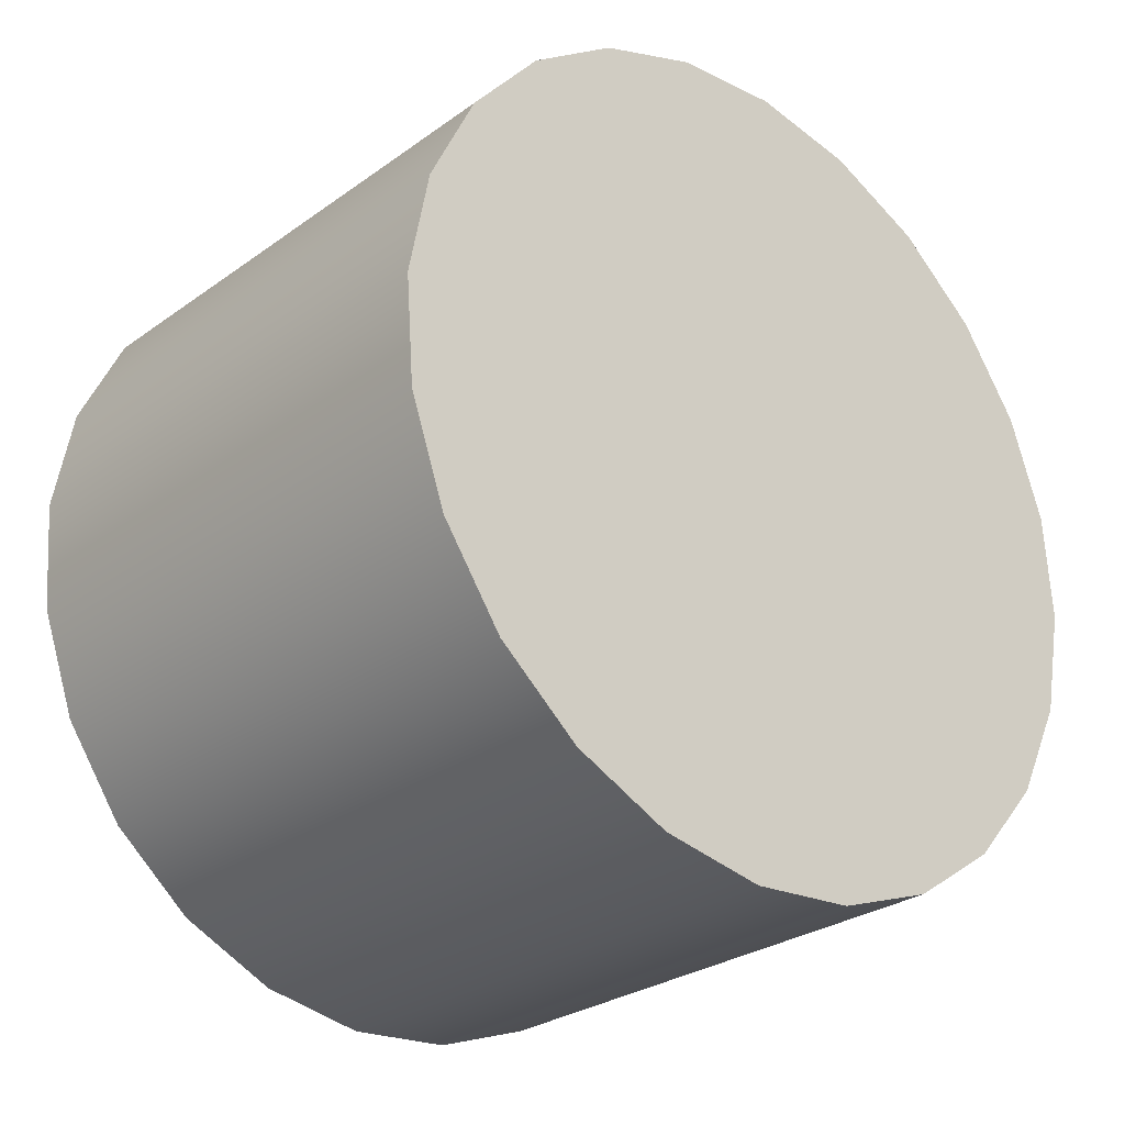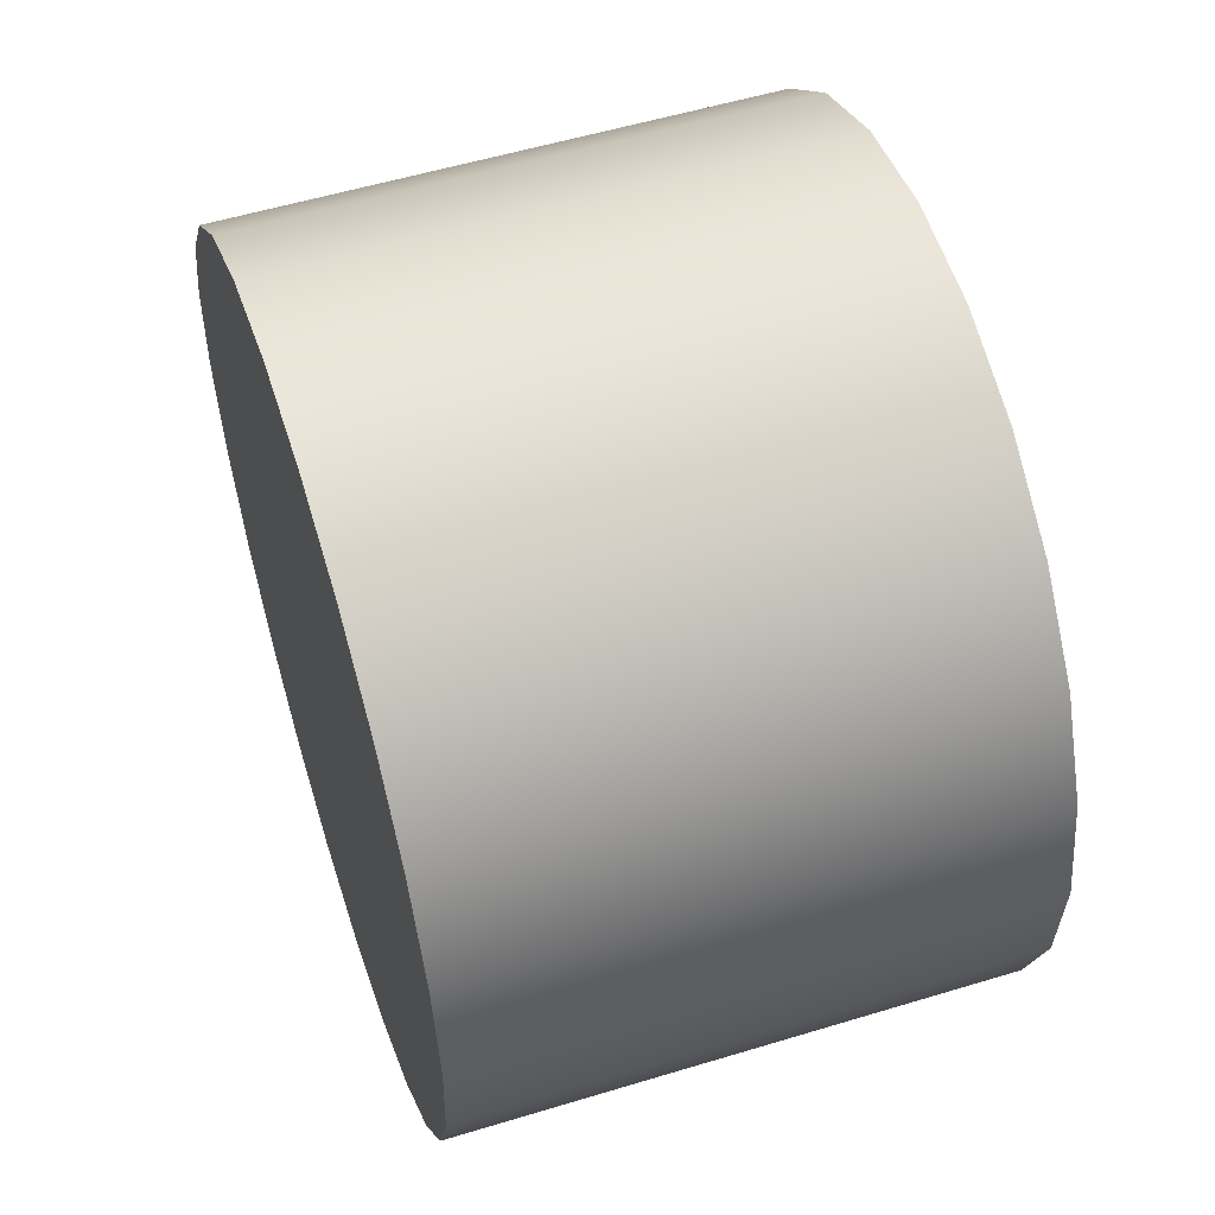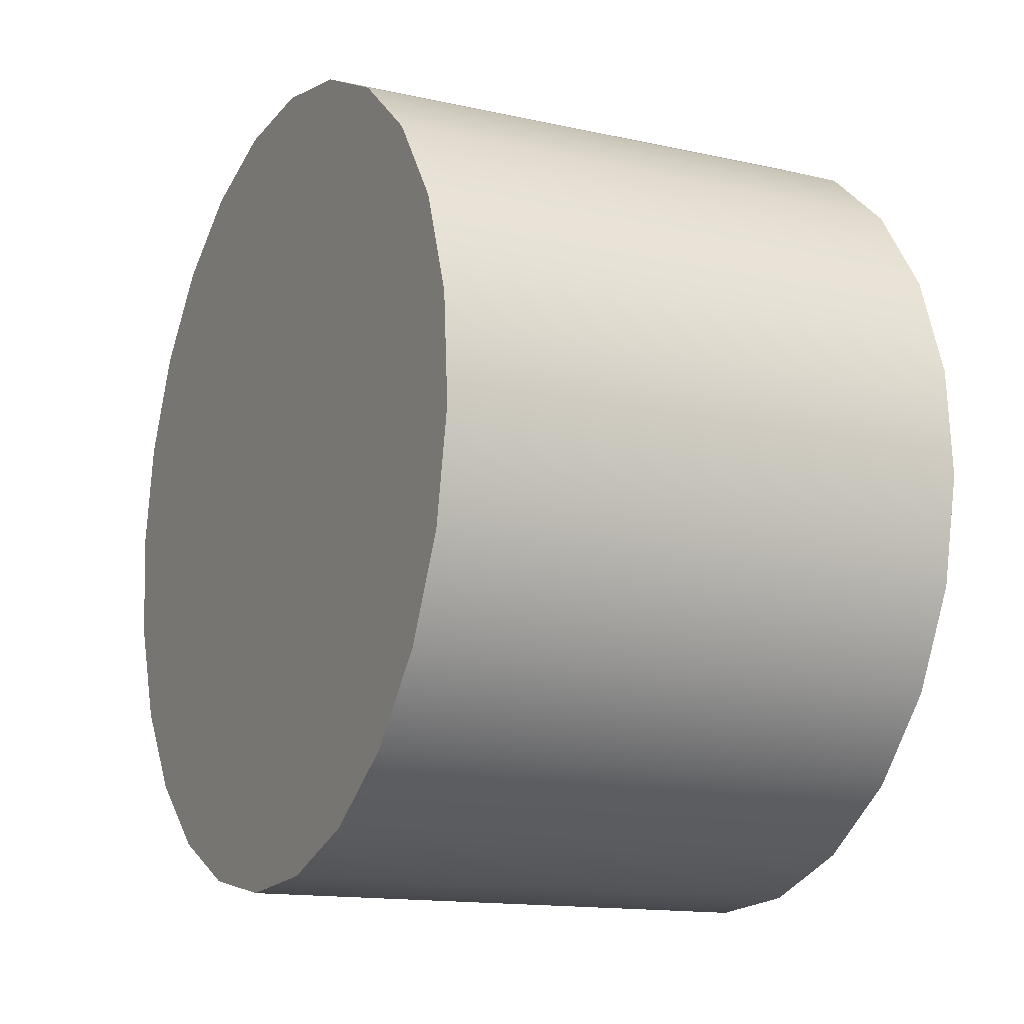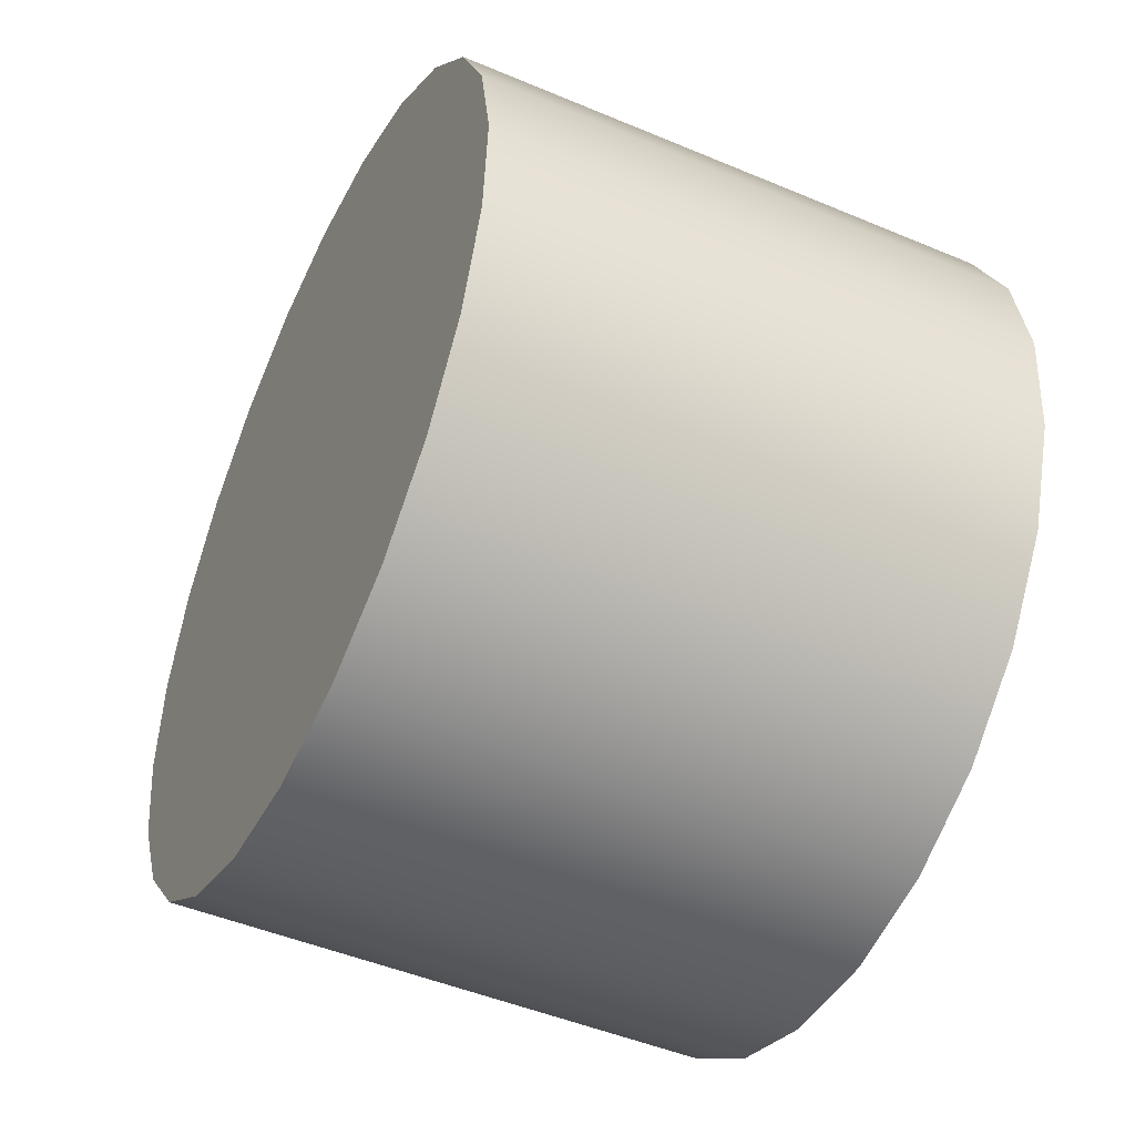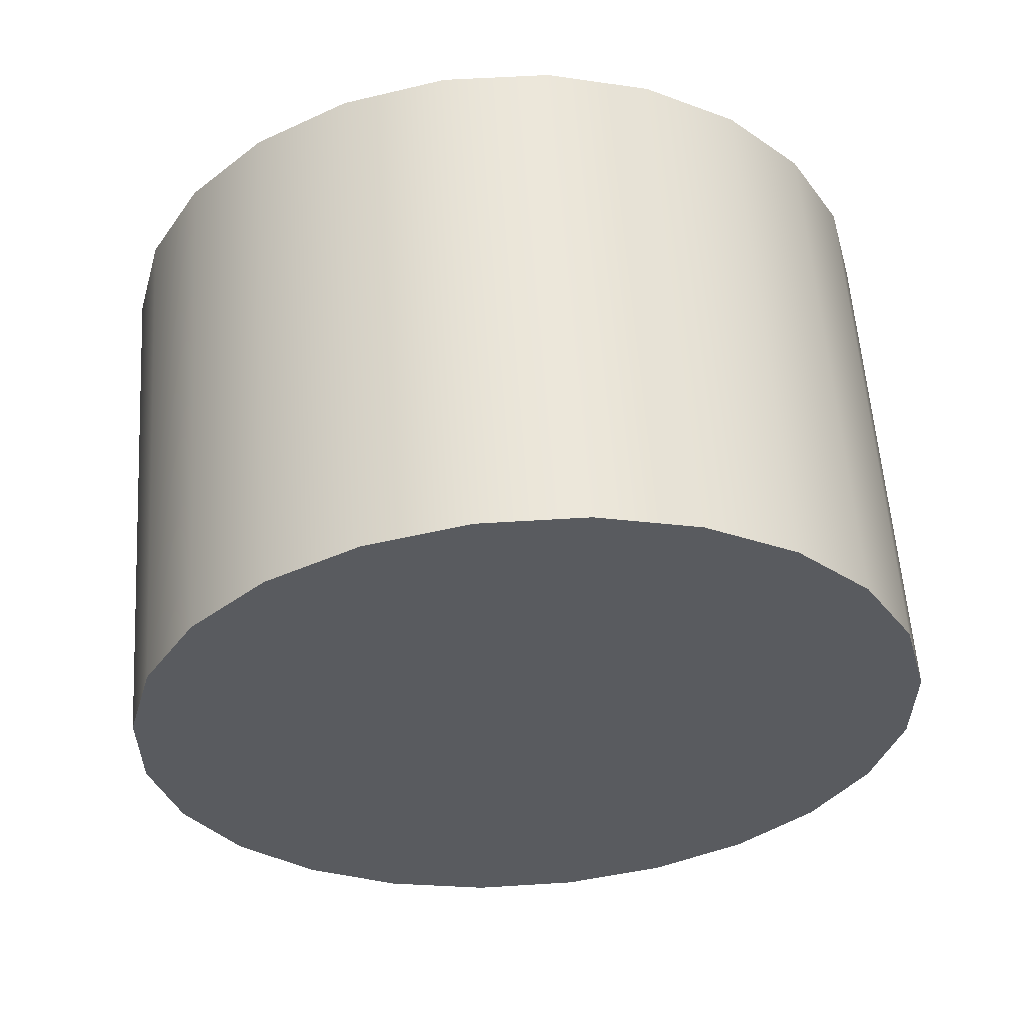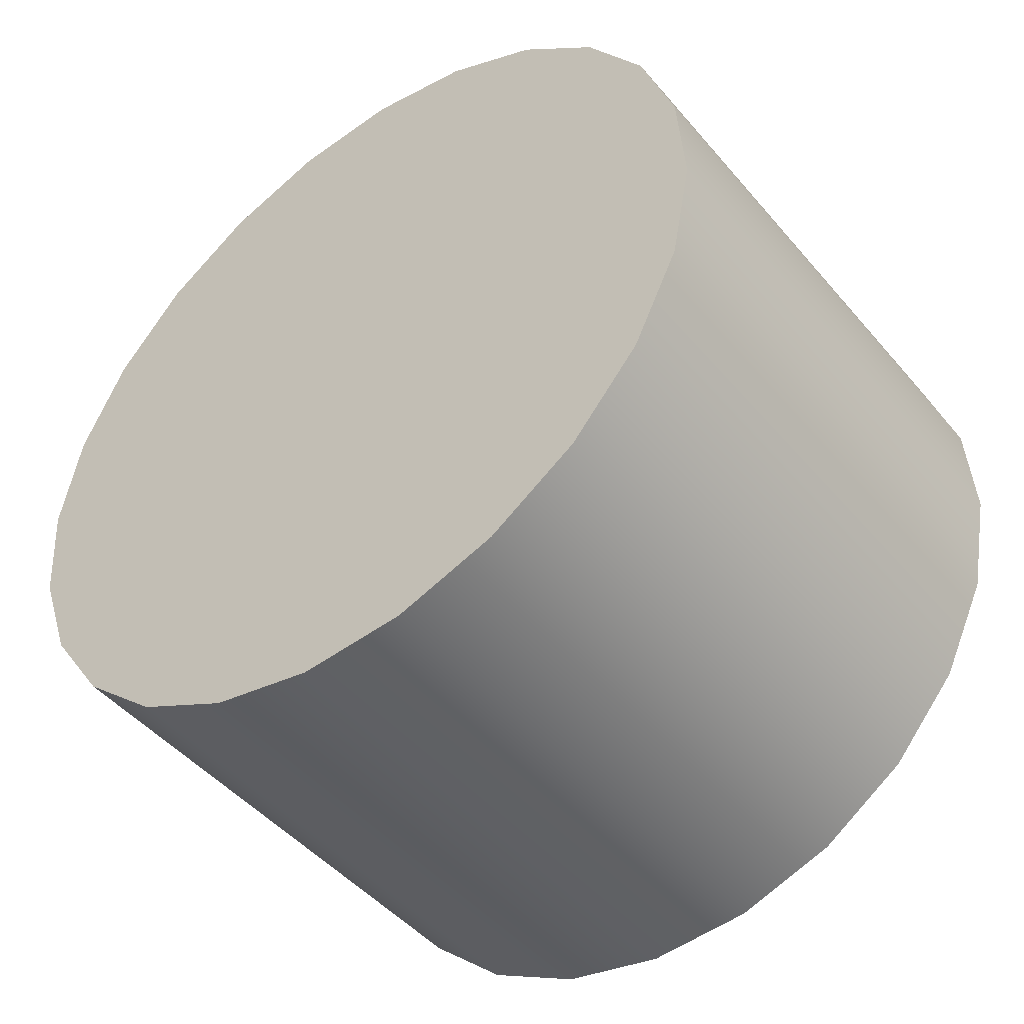
<metadata>
{"format":"obj","ext":"obj","renderer":"f3d","projection":"perspective","resolution":1024,"background":"white","views":[{"elev":-27.0,"azim":-36.0,"up":"+Y"},{"elev":54.4,"azim":-102.1,"up":"+Y"},{"elev":-13.8,"azim":69.0,"up":"+Y"},{"elev":-47.1,"azim":-109.8,"up":"+Y"},{"elev":-28.2,"azim":-131.2,"up":"+Z"},{"elev":-45.9,"azim":43.2,"up":"+Y"}]}
</metadata>
<code>
o mesh34/mesh34-geometry#mesh34-geometry
v -0.1623 -0.7661 0.6939
v -0.1735 -0.7654 0.695
v -0.1679 -0.7665 0.6945
v -0.1569 -0.7642 0.6934
v -0.1708 -0.7665 0.6659
v -0.1652 -0.7661 0.6653
v -0.1598 -0.7642 0.6648
v -0.1786 -0.7629 0.6956
v -0.1764 -0.7654 0.6665
v -0.1551 -0.761 0.6643
v -0.1522 -0.761 0.6929
v -0.1815 -0.7629 0.667
v -0.1829 -0.7592 0.696
v -0.1485 -0.7567 0.6925
v -0.1858 -0.7592 0.6674
v -0.1514 -0.7567 0.6639
v -0.1861 -0.7545 0.6963
v -0.146 -0.7515 0.6923
v -0.189 -0.7545 0.6678
v -0.1489 -0.7515 0.6637
v -0.1879 -0.7491 0.6965
v -0.1908 -0.7491 0.6679
v -0.1449 -0.7459 0.6922
v -0.1478 -0.7459 0.6636
v -0.1884 -0.7434 0.6966
v -0.1913 -0.7434 0.668
v -0.1483 -0.7402 0.6636
v -0.1454 -0.7402 0.6922
v -0.1873 -0.7378 0.6965
v -0.1501 -0.7349 0.6638
v -0.1902 -0.7378 0.6679
v -0.1472 -0.7349 0.6924
v -0.1848 -0.7326 0.6962
v -0.1533 -0.7301 0.6641
v -0.1877 -0.7326 0.6676
v -0.1504 -0.7301 0.6927
v -0.1811 -0.7283 0.6958
v -0.1547 -0.7264 0.6931
v -0.184 -0.7283 0.6672
v -0.1576 -0.7264 0.6646
v -0.1764 -0.7251 0.6953
v -0.1793 -0.7251 0.6668
v -0.1598 -0.7239 0.6937
v -0.1627 -0.7239 0.6651
v -0.171 -0.7233 0.6948
v -0.1739 -0.7233 0.6662
v -0.1654 -0.7228 0.6942
v -0.1683 -0.7228 0.6657
f 1 2 3
f 2 1 4
f 2 5 3
f 3 6 1
f 1 7 4
f 2 4 8
f 5 2 9
f 6 3 5
f 7 1 6
f 10 4 7
f 8 4 11
f 8 9 2
f 9 6 5
f 6 9 7
f 4 10 11
f 7 12 10
f 8 11 13
f 9 8 12
f 7 9 12
f 10 14 11
f 10 12 15
f 13 11 14
f 13 12 8
f 14 10 16
f 12 13 15
f 10 15 16
f 13 14 17
f 16 18 14
f 13 19 15
f 16 15 19
f 17 14 18
f 19 13 17
f 18 16 20
f 16 19 20
f 17 18 21
f 17 22 19
f 20 23 18
f 20 19 22
f 21 18 23
f 22 17 21
f 23 20 24
f 20 22 24
f 21 23 25
f 21 26 22
f 27 23 24
f 24 22 26
f 25 23 28
f 26 21 25
f 23 27 28
f 24 26 27
f 25 28 29
f 29 26 25
f 30 28 27
f 27 26 31
f 29 28 32
f 26 29 31
f 28 30 32
f 27 31 30
f 29 32 33
f 33 31 29
f 34 32 30
f 30 31 35
f 33 32 36
f 31 33 35
f 32 34 36
f 30 35 34
f 33 36 37
f 37 35 33
f 34 38 36
f 34 35 39
f 37 36 38
f 35 37 39
f 38 34 40
f 34 39 40
f 37 38 41
f 37 42 39
f 40 43 38
f 40 39 42
f 41 38 43
f 42 37 41
f 43 40 44
f 40 42 44
f 41 43 45
f 41 46 42
f 44 47 43
f 44 42 46
f 45 43 47
f 46 41 45
f 47 44 48
f 44 46 48
f 48 45 47
f 45 48 46
f 3 2 1
f 4 1 2
f 3 5 2
f 1 6 3
f 4 7 1
f 8 4 2
f 9 2 5
f 5 3 6
f 6 1 7
f 7 4 10
f 11 4 8
f 2 9 8
f 5 6 9
f 7 9 6
f 11 10 4
f 10 12 7
f 13 11 8
f 12 8 9
f 12 9 7
f 11 14 10
f 15 12 10
f 14 11 13
f 8 12 13
f 16 10 14
f 15 13 12
f 16 15 10
f 17 14 13
f 14 18 16
f 15 19 13
f 19 15 16
f 18 14 17
f 17 13 19
f 20 16 18
f 20 19 16
f 21 18 17
f 19 22 17
f 18 23 20
f 22 19 20
f 23 18 21
f 21 17 22
f 24 20 23
f 24 22 20
f 25 23 21
f 22 26 21
f 24 23 27
f 26 22 24
f 28 23 25
f 25 21 26
f 28 27 23
f 27 26 24
f 29 28 25
f 25 26 29
f 27 28 30
f 31 26 27
f 32 28 29
f 31 29 26
f 32 30 28
f 30 31 27
f 33 32 29
f 29 31 33
f 30 32 34
f 35 31 30
f 36 32 33
f 35 33 31
f 36 34 32
f 34 35 30
f 37 36 33
f 33 35 37
f 36 38 34
f 39 35 34
f 38 36 37
f 39 37 35
f 40 34 38
f 40 39 34
f 41 38 37
f 39 42 37
f 38 43 40
f 42 39 40
f 43 38 41
f 41 37 42
f 44 40 43
f 44 42 40
f 45 43 41
f 42 46 41
f 43 47 44
f 46 42 44
f 47 43 45
f 45 41 46
f 48 44 47
f 48 46 44
f 47 45 48
f 46 48 45

</code>
